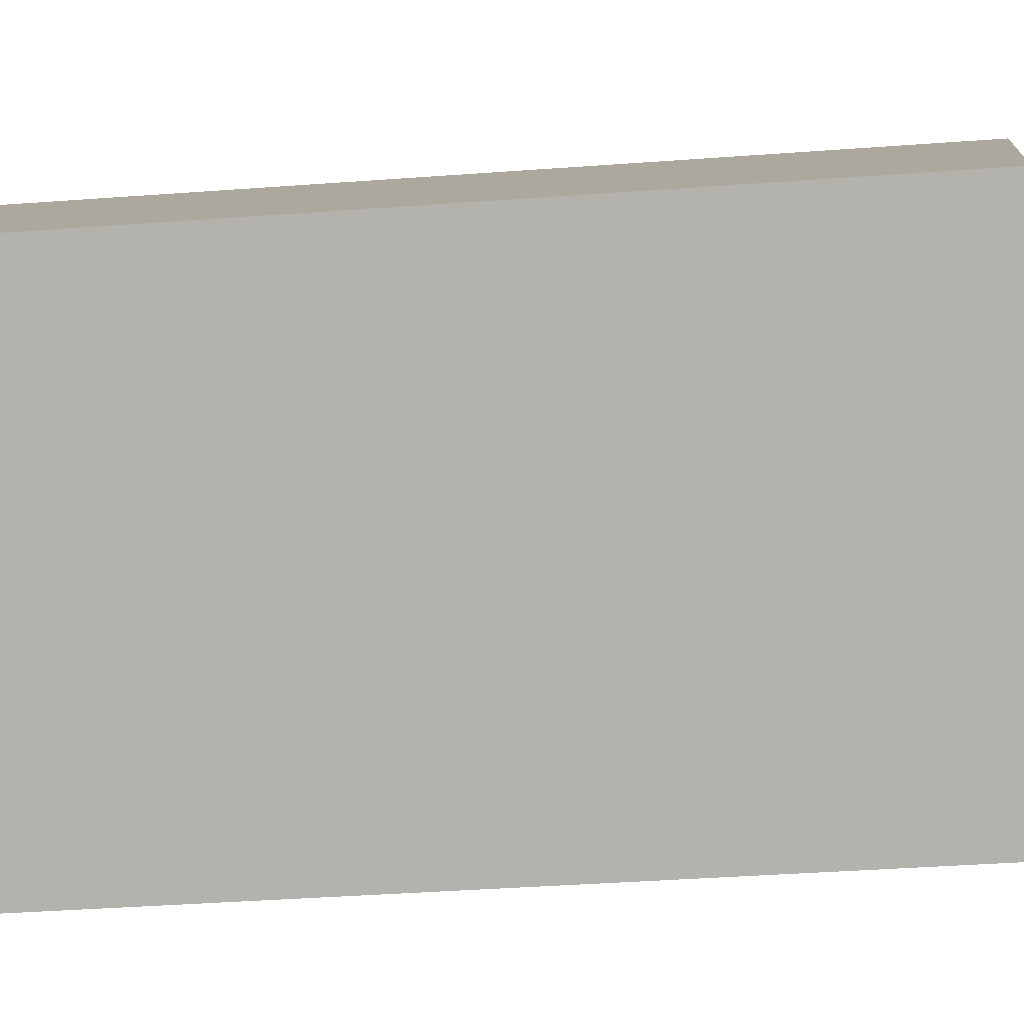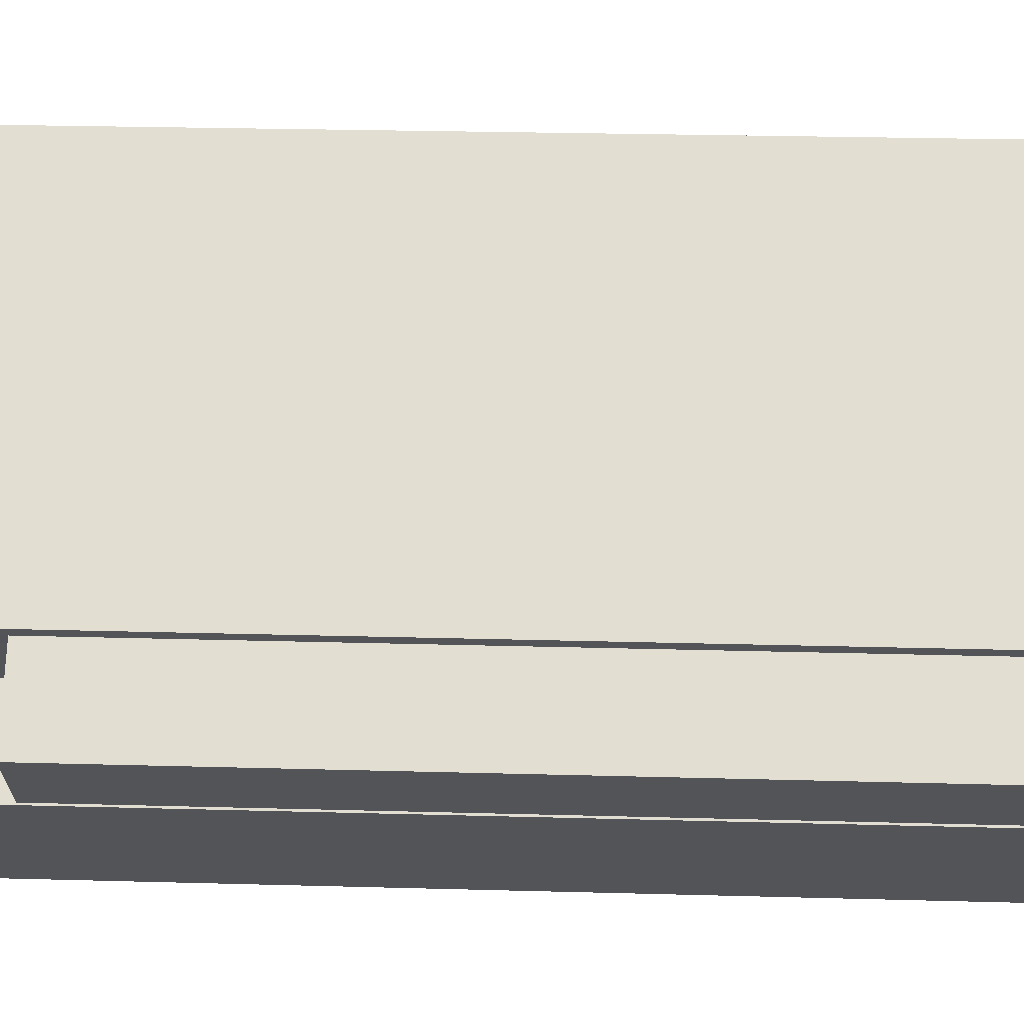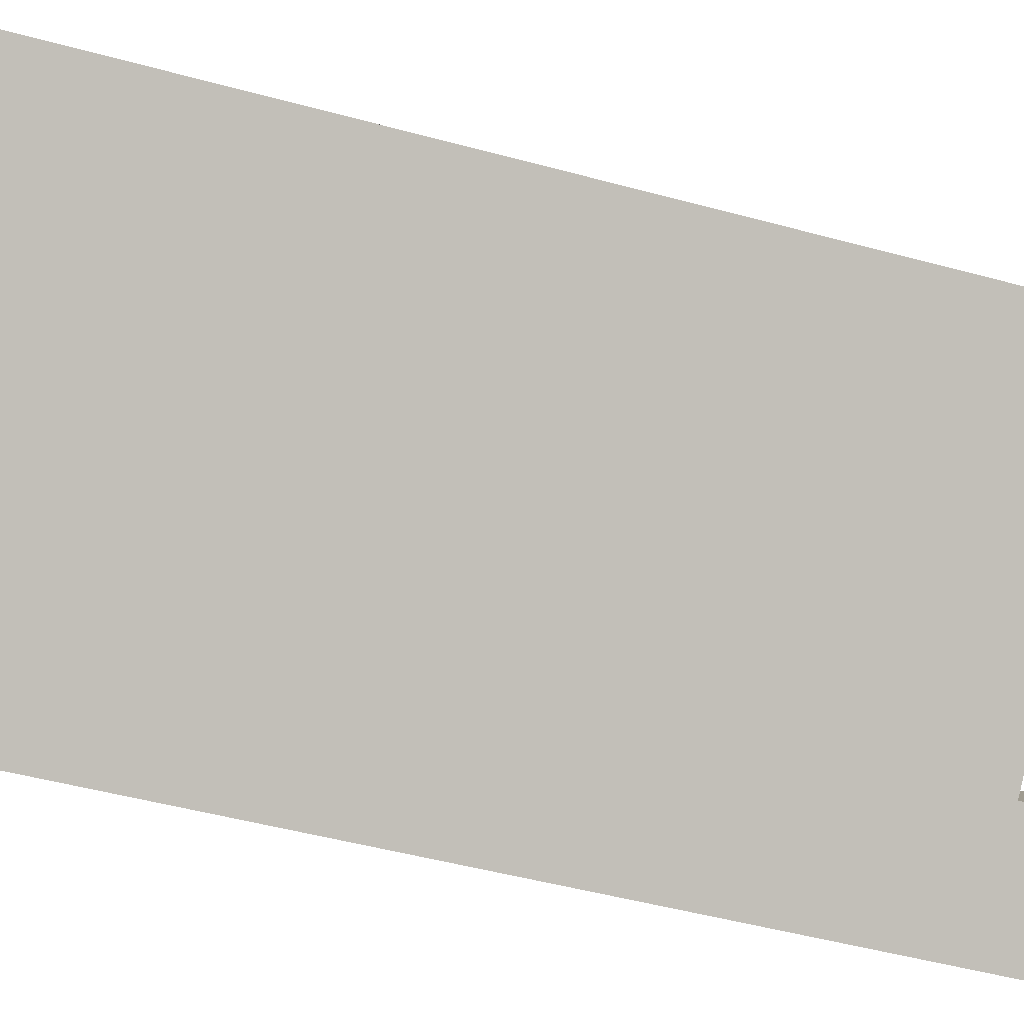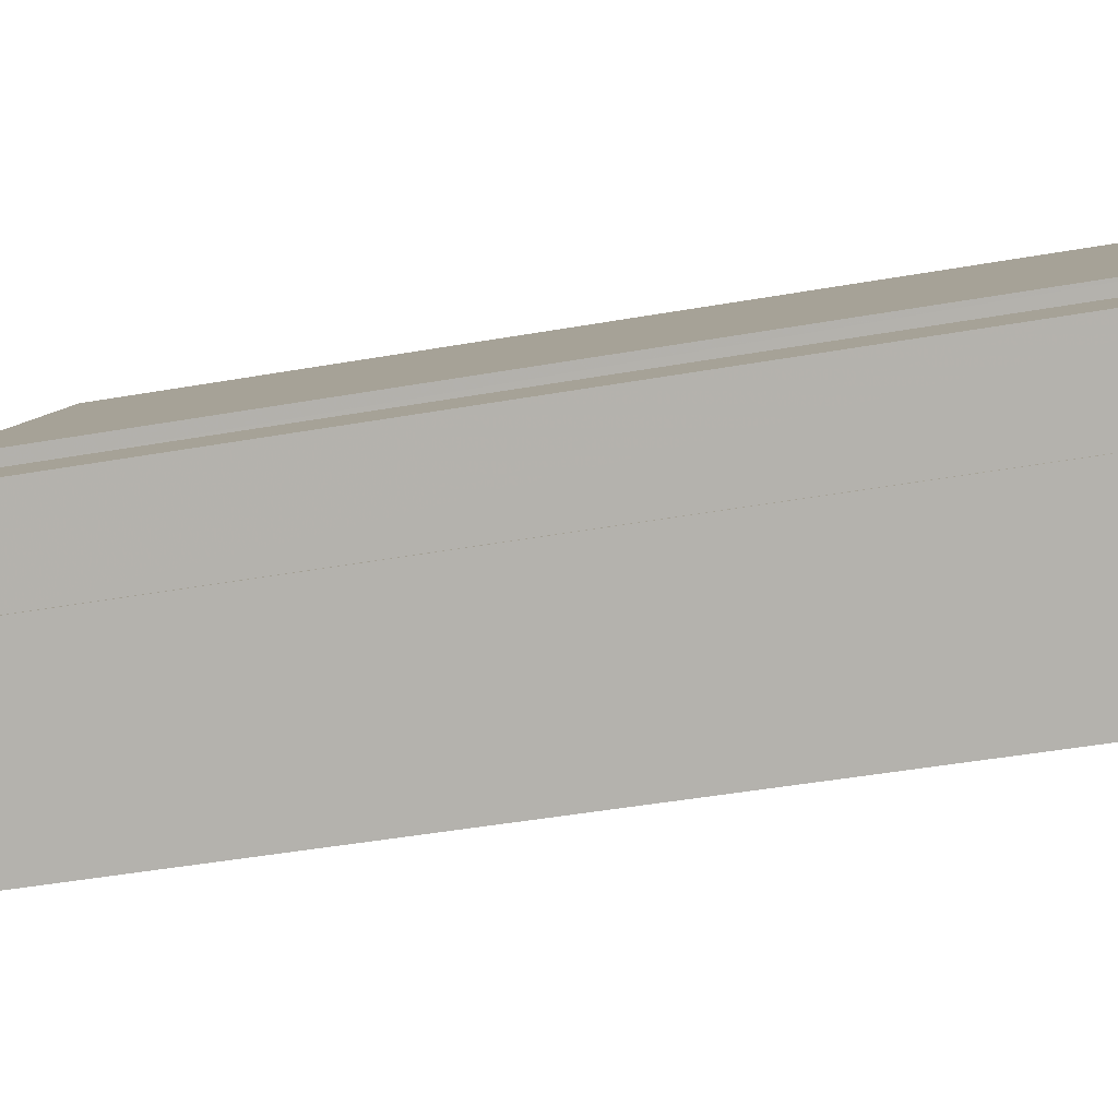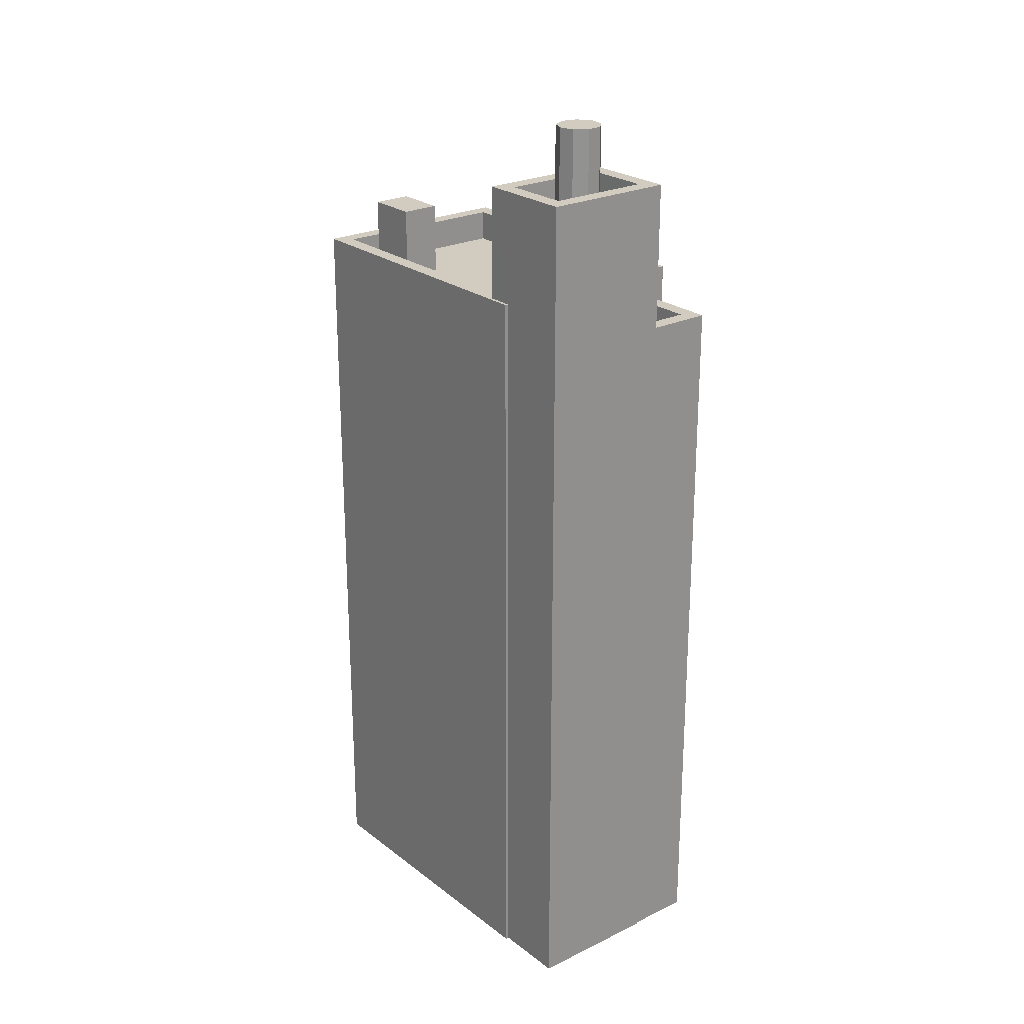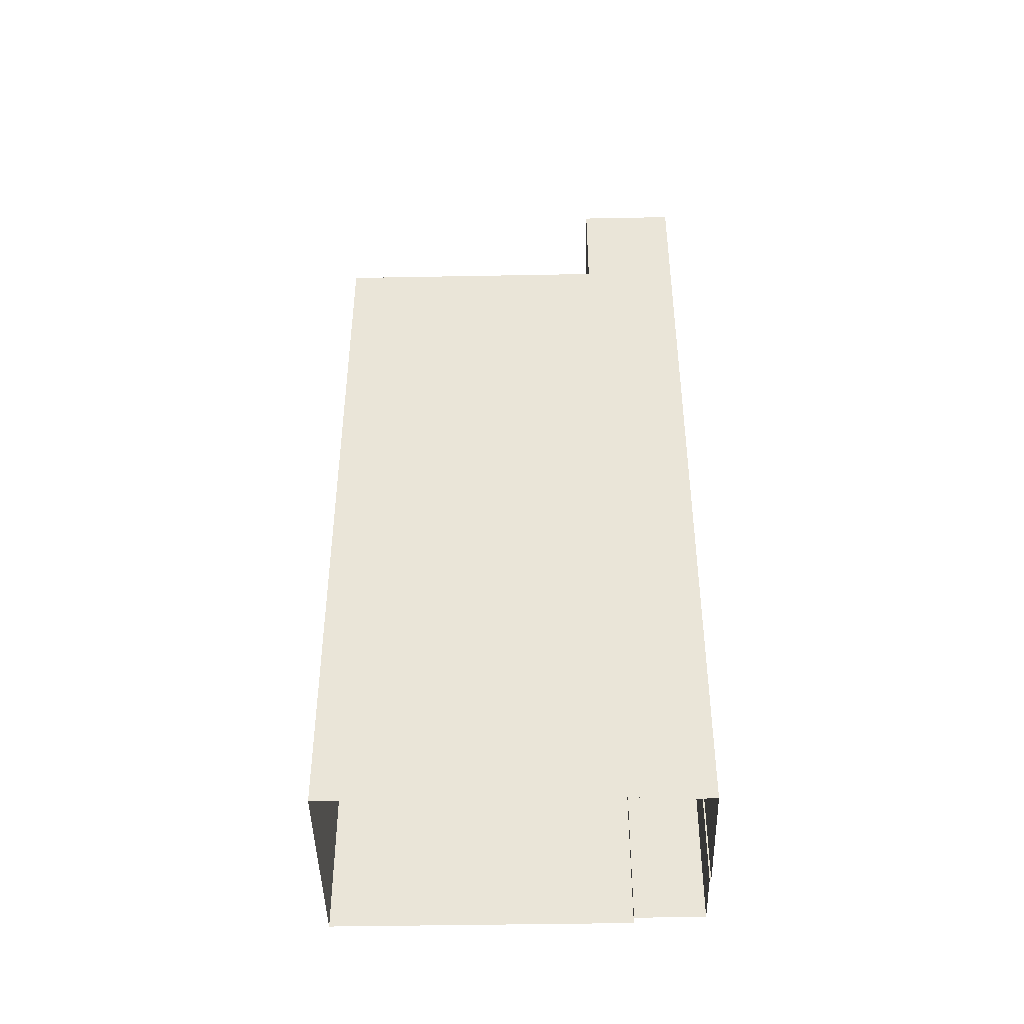
<metadata>
{"format":"obj","ext":"obj","renderer":"f3d","projection":"perspective","resolution":1024,"background":"white","views":[{"elev":-35.4,"azim":-84.2,"up":"+Y"},{"elev":21.7,"azim":93.0,"up":"+Y"},{"elev":-43.3,"azim":-108.4,"up":"+Y"},{"elev":-38.3,"azim":103.1,"up":"+Y"},{"elev":24.1,"azim":6.0,"up":"+Z"},{"elev":-44.3,"azim":-44.0,"up":"+Z"}]}
</metadata>
<code>
v -6190 -3.69e+04 3.007
v -6190 -3.69e+04 3.007
v -6193 -3.69e+04 3.007
v -6190 -3.689e+04 3.008
v -6188 -3.689e+04 3.008
v -6194 -3.69e+04 3.008
v -6194 -3.69e+04 3.008
v -6201 -3.689e+04 3.011
v -6189 -3.689e+04 3.008
v -6196 -3.689e+04 3.011
v -6192 -3.69e+04 33.26
v -6192 -3.69e+04 33.26
v -6192 -3.69e+04 33.26
v -6191 -3.69e+04 33.26
v -6191 -3.69e+04 33.26
v -6193 -3.69e+04 33.26
v -6193 -3.69e+04 33.26
v -6193 -3.69e+04 33.26
v -6192 -3.69e+04 33.26
v -6191 -3.69e+04 30.32
v -6192 -3.689e+04 30.32
v -6192 -3.69e+04 30.32
v -6194 -3.69e+04 30.32
v -6193 -3.69e+04 30.32
v -6191 -3.69e+04 30.32
v -6190 -3.69e+04 30.32
v -6192 -3.69e+04 30.32
v -6193 -3.69e+04 30.32
v -6193 -3.69e+04 30.32
v -6194 -3.69e+04 30.32
v -6193 -3.69e+04 30.32
v -6192 -3.69e+04 30.32
v -6192 -3.69e+04 30.32
v -6191 -3.69e+04 30.32
v -6194 -3.69e+04 31.32
v -6192 -3.689e+04 31.32
v -6195 -3.69e+04 31.32
v -6192 -3.689e+04 31.32
v -6193 -3.69e+04 31.32
v -6193 -3.69e+04 31.32
v -6190 -3.69e+04 31.32
v -6190 -3.69e+04 31.32
v -6200 -3.689e+04 28.97
v -6198 -3.689e+04 28.97
v -6199 -3.689e+04 28.97
v -6198 -3.689e+04 28.97
v -6200 -3.689e+04 26.65
v -6201 -3.689e+04 26.65
v -6200 -3.689e+04 26.65
v -6196 -3.689e+04 26.65
v -6199 -3.689e+04 26.65
v -6196 -3.689e+04 26.65
v -6192 -3.689e+04 26.65
v -6190 -3.689e+04 26.65
v -6192 -3.689e+04 26.65
v -6195 -3.69e+04 26.65
v -6198 -3.689e+04 26.65
v -6198 -3.689e+04 26.65
v -6201 -3.689e+04 27.65
v -6194 -3.69e+04 27.65
v -6195 -3.69e+04 27.65
v -6201 -3.689e+04 27.65
v -6196 -3.689e+04 27.65
v -6196 -3.689e+04 27.65
v -6189 -3.689e+04 27.65
v -6191 -3.689e+04 27.65
v -6190 -3.689e+04 27.65
v -6194 -3.69e+04 27.65
v -6195 -3.69e+04 27.65
v -6192 -3.689e+04 27.65
v -6191 -3.689e+04 25.56
v -6189 -3.689e+04 25.56
v -6190 -3.689e+04 25.56
v -6190 -3.69e+04 25.56
v -6190 -3.689e+04 26.56
v -6189 -3.689e+04 26.56
v -6188 -3.689e+04 26.56
v -6190 -3.69e+04 26.56
v -6190 -3.689e+04 26.56
v -6190 -3.69e+04 26.56
f 1 2 3
f 4 5 1
f 6 7 8
f 1 3 6
f 9 4 10
f 10 4 8
f 4 1 6
f 4 6 8
f 11 12 13
f 14 15 11
f 12 16 13
f 16 17 18
f 19 14 11
f 19 11 13
f 13 16 18
f 20 21 22
f 21 23 24
f 22 21 24
f 20 25 26
f 26 27 28
f 29 30 28
f 29 23 30
f 23 31 24
f 22 32 20
f 33 29 28
f 29 31 23
f 27 33 28
f 20 32 25
f 34 27 26
f 25 34 26
f 35 36 37
f 35 38 36
f 37 39 40
f 37 40 35
f 41 36 42
f 39 41 42
f 42 36 38
f 42 40 39
f 43 44 45
f 43 46 44
f 47 48 49
f 50 48 51
f 52 50 51
f 51 48 47
f 53 54 55
f 56 55 57
f 56 58 49
f 55 54 52
f 49 58 47
f 57 52 51
f 58 56 57
f 57 55 52
f 59 60 61
f 59 62 63
f 64 65 63
f 66 65 67
f 60 68 61
f 62 61 69
f 67 70 66
f 62 64 63
f 64 67 65
f 59 61 62
f 71 72 73
f 71 74 72
f 75 76 77
f 77 76 78
f 75 79 76
f 78 76 80
f 22 12 11
f 32 22 11
f 15 32 11
f 15 25 32
f 14 25 15
f 14 34 25
f 19 34 14
f 19 27 34
f 33 27 19
f 13 33 19
f 29 33 13
f 18 29 13
f 31 29 18
f 17 31 18
f 24 31 17
f 16 24 17
f 12 24 16
f 12 22 24
f 40 28 30
f 35 40 30
f 21 38 23
f 23 35 30
f 23 38 35
f 26 42 20
f 20 38 21
f 20 42 38
f 40 26 28
f 40 42 26
f 1 78 2
f 55 36 70
f 53 55 70
f 74 71 80
f 2 78 41
f 66 36 41
f 71 66 80
f 70 36 66
f 78 80 41
f 80 66 41
f 39 3 2
f 41 39 2
f 6 3 68
f 3 39 68
f 68 37 61
f 68 39 37
f 61 37 69
f 37 36 69
f 69 55 56
f 69 36 55
f 51 45 44
f 57 51 44
f 46 57 44
f 46 58 57
f 47 58 46
f 43 47 46
f 51 47 43
f 45 51 43
f 48 62 49
f 62 69 49
f 69 56 49
f 64 48 50
f 64 62 48
f 54 67 52
f 52 64 50
f 52 67 64
f 53 67 54
f 53 70 67
f 59 10 8
f 59 63 10
f 65 9 10
f 63 65 10
f 79 66 71
f 66 79 65
f 65 75 9
f 73 79 71
f 9 75 4
f 79 75 65
f 60 59 8
f 7 60 8
f 68 60 7
f 6 68 7
f 4 77 5
f 4 75 77
f 78 5 77
f 78 1 5
f 73 72 76
f 79 73 76
f 80 76 72
f 74 80 72

</code>
